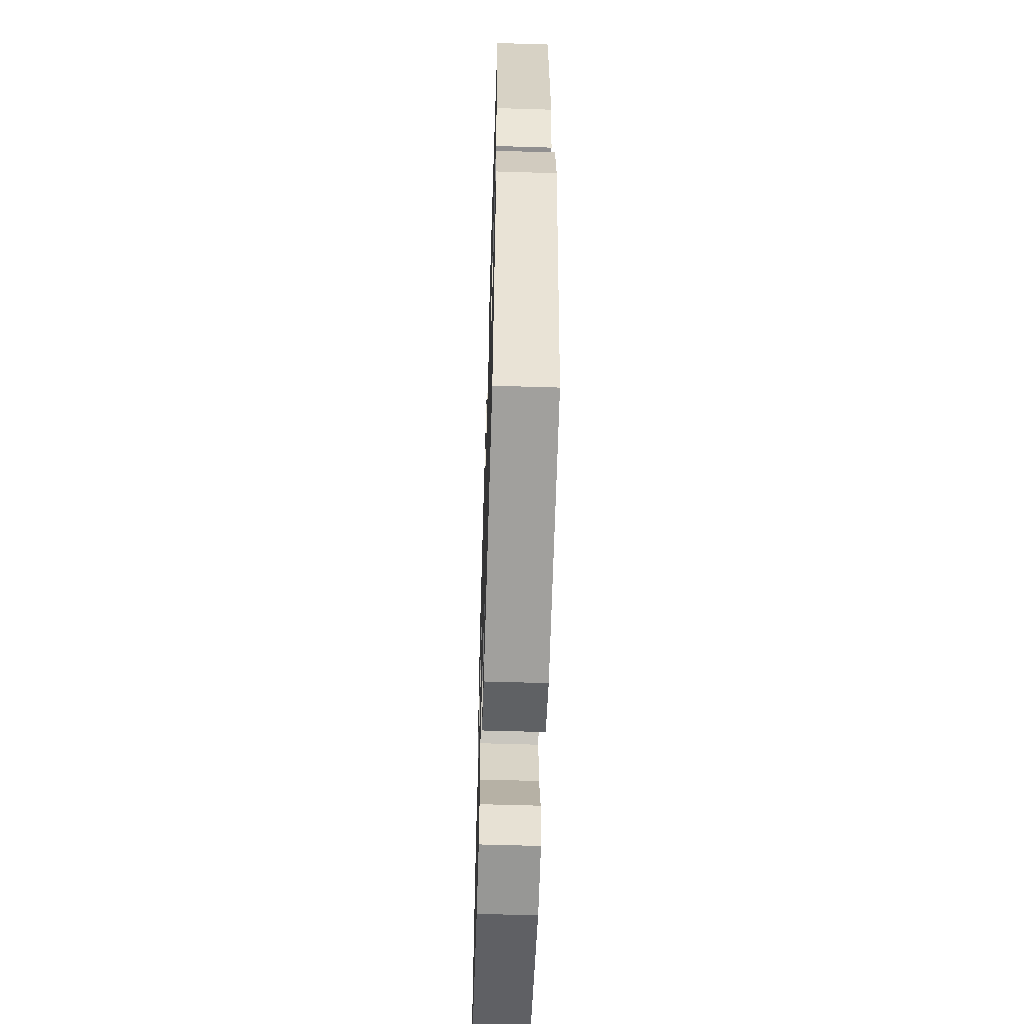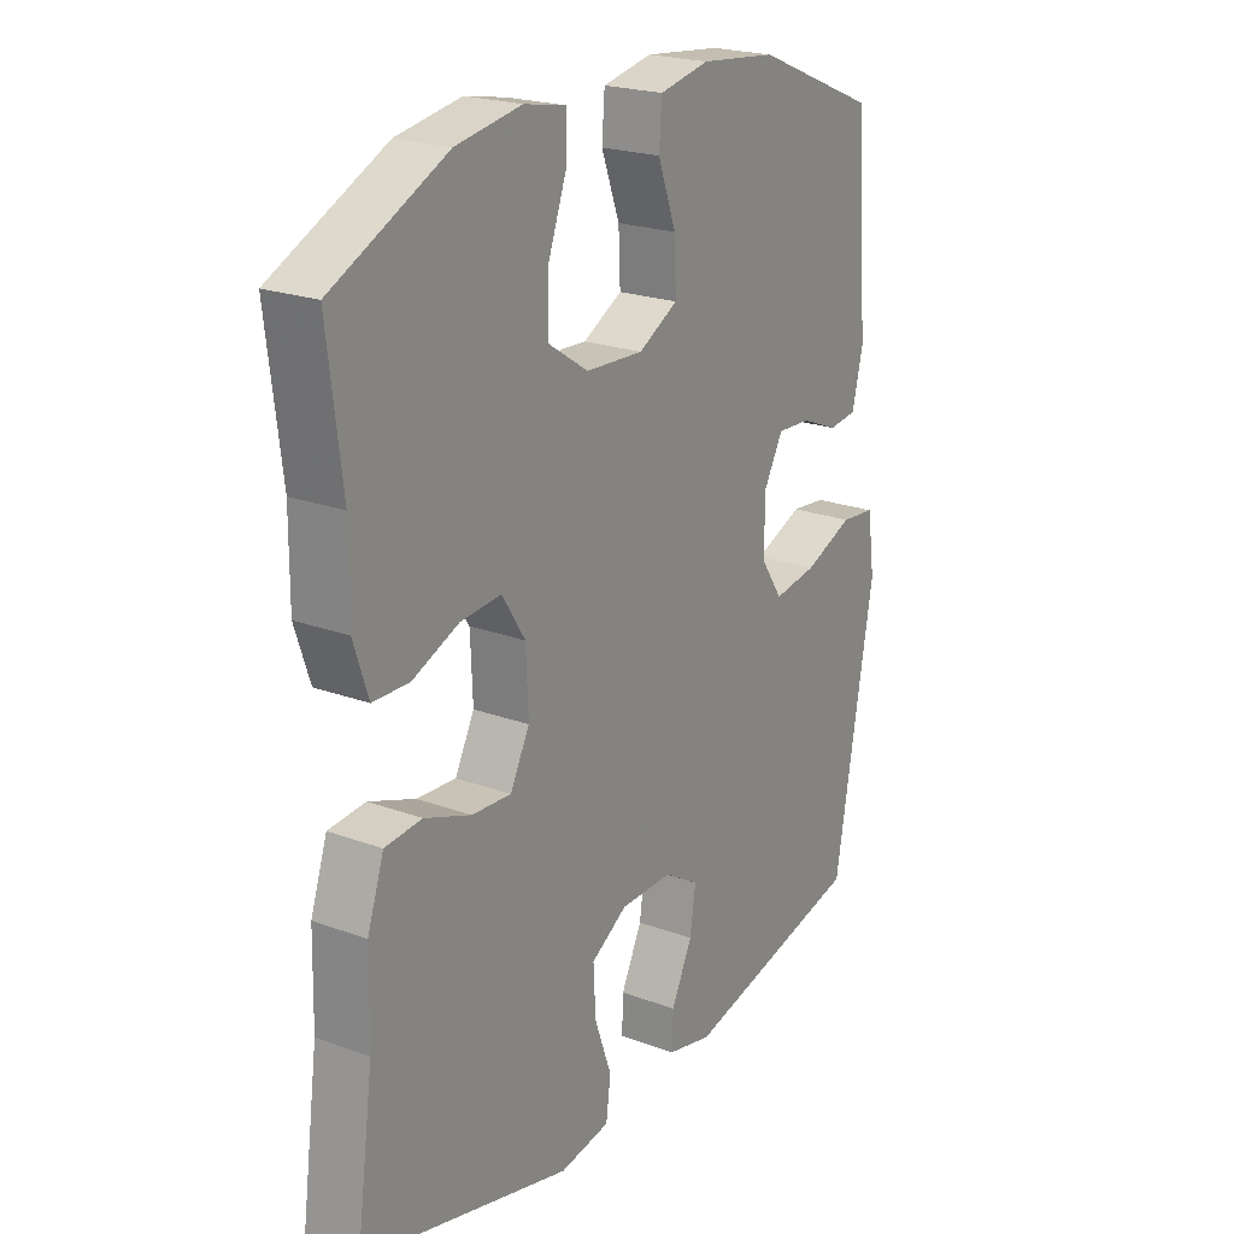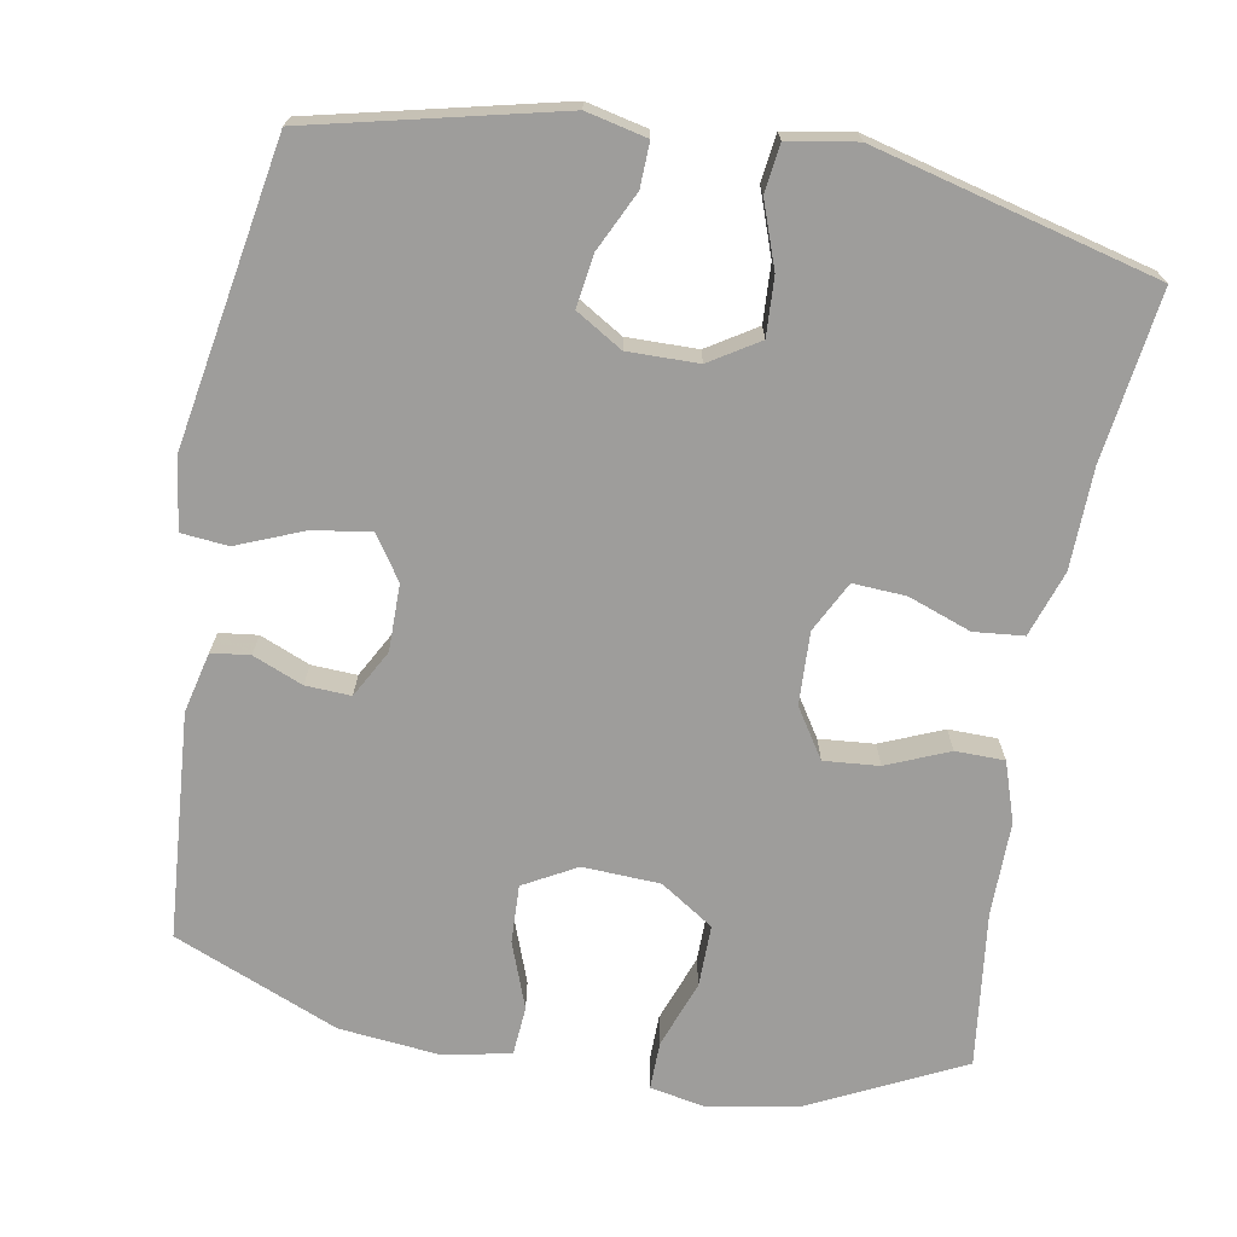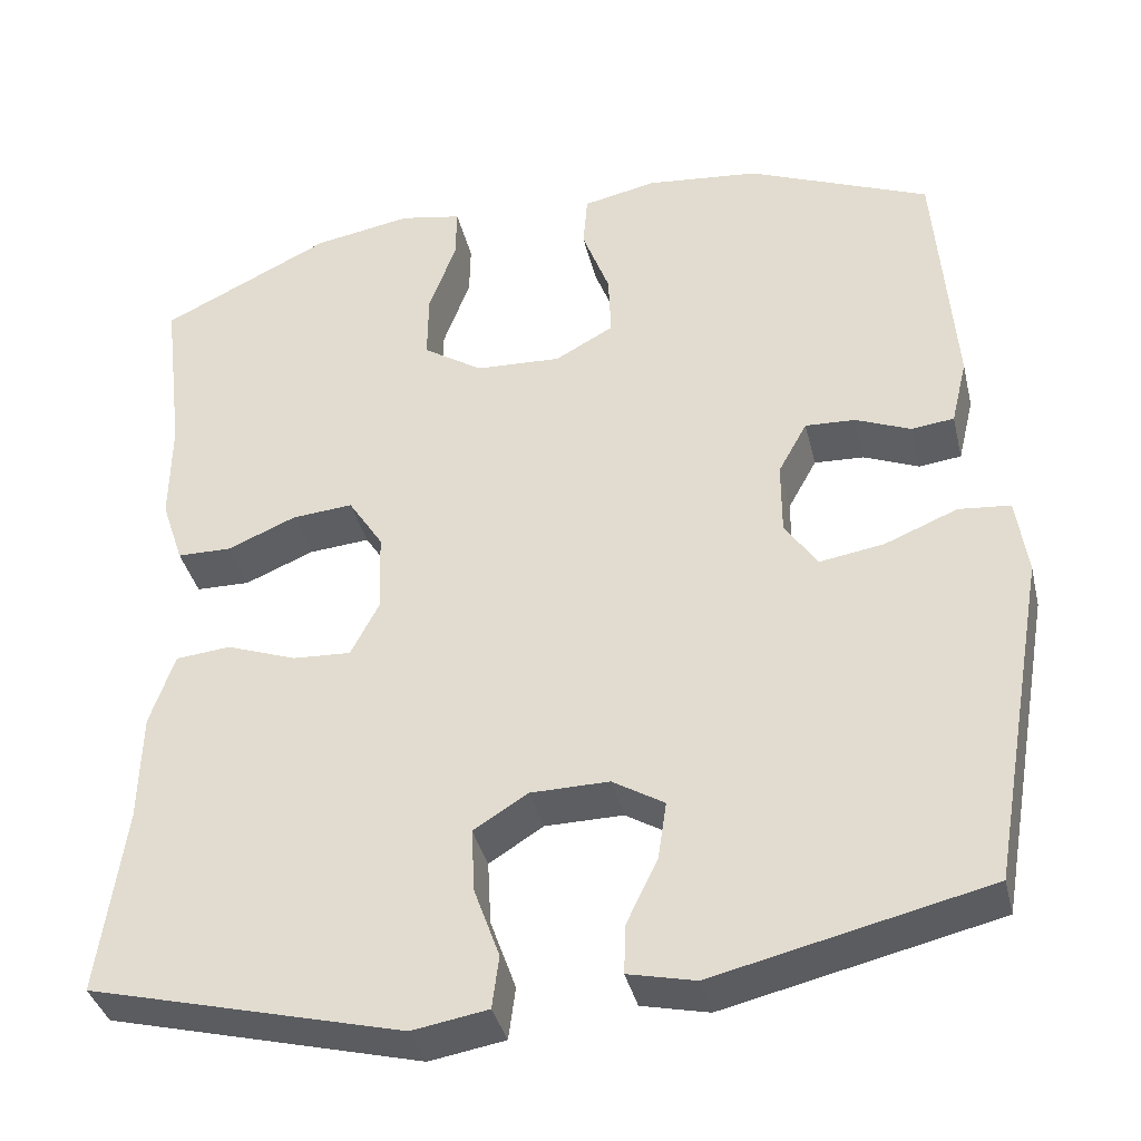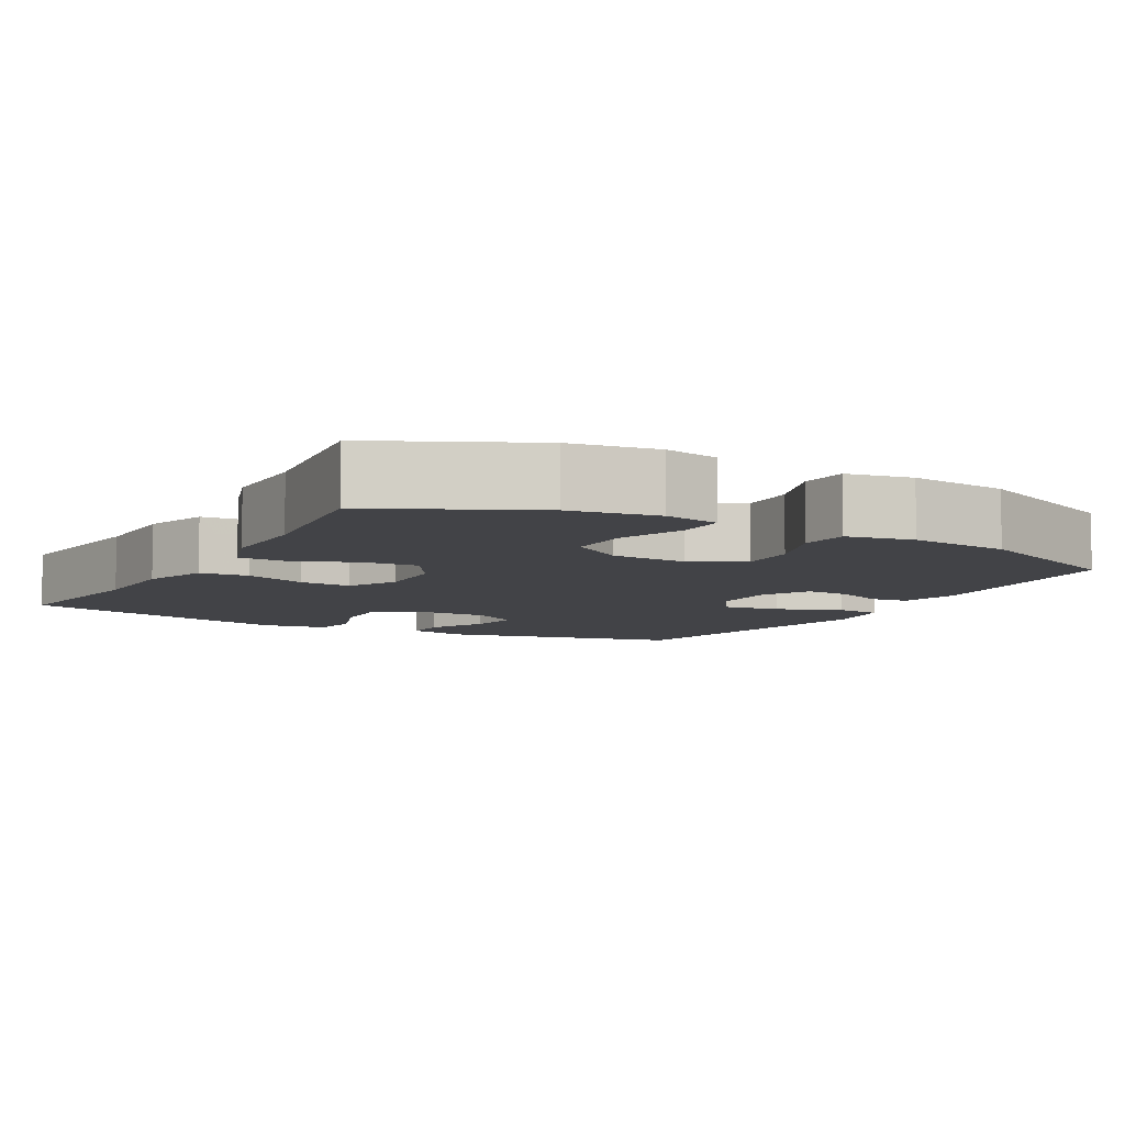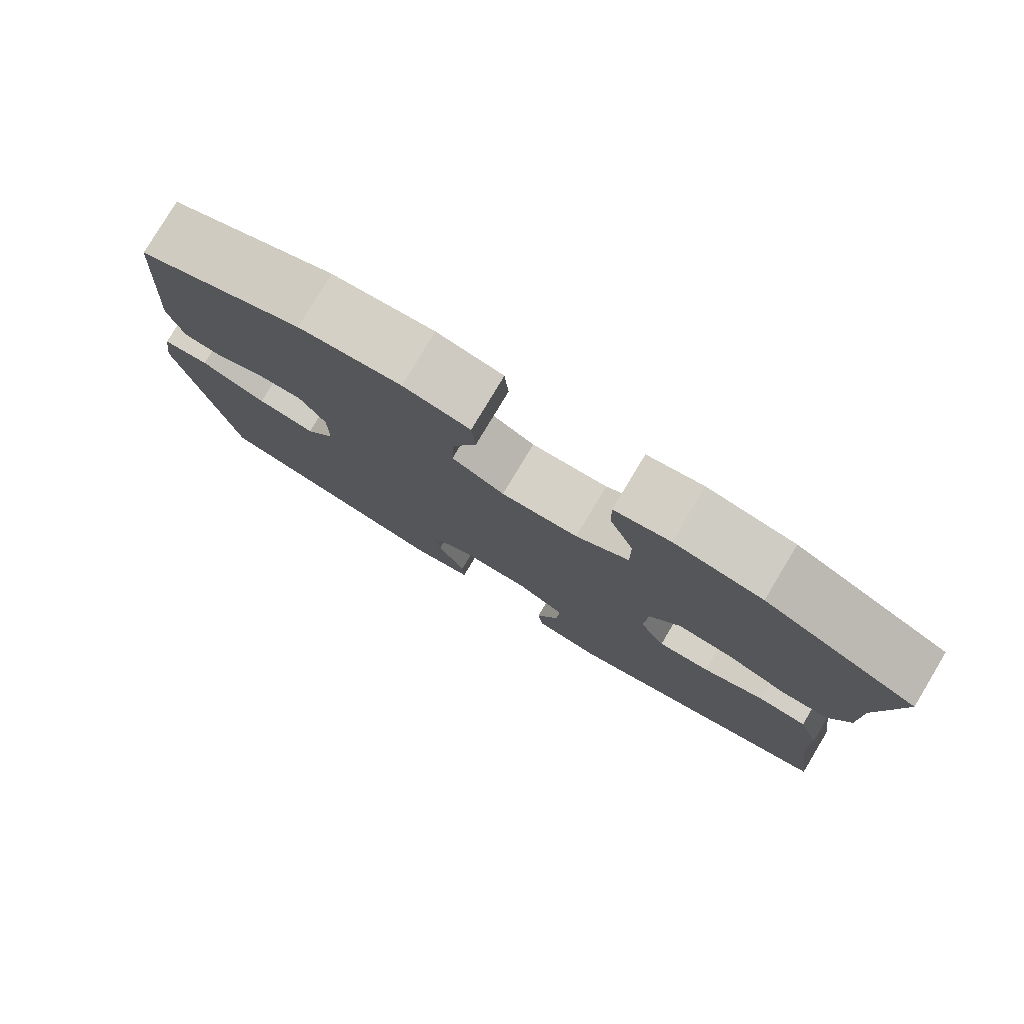
<metadata>
{"format":"obj","ext":"obj","renderer":"f3d","projection":"perspective","resolution":1024,"background":"white","views":[{"elev":-58.5,"azim":88.2,"up":"+Z"},{"elev":21.9,"azim":-57.2,"up":"+Z"},{"elev":-70.6,"azim":169.9,"up":"+Y"},{"elev":-37.9,"azim":13.3,"up":"+Z"},{"elev":-7.5,"azim":-29.4,"up":"+Y"},{"elev":79.7,"azim":-149.0,"up":"+Z"}]}
</metadata>
<code>
v -0.5 0.07 -0.5
v -0.47 0.07 -0.279
v -0.467 0.07 -0.149
v -0.438 0.07 -0.063
v -0.373 0.07 -0.057
v -0.291 0.07 -0.087
v -0.222 0.07 -0.091
v -0.188 0.07 -0.025
v -0.192 0.07 0.07
v -0.233 0.07 0.134
v -0.305 0.07 0.128
v -0.386 0.07 0.094
v -0.45 0.07 0.095
v -0.476 0.07 0.173
v -0.475 0.07 0.296
v -0.5 0.07 0.5
v -0.299 0.07 0.598
v -0.184 0.07 0.618
v -0.111 0.07 0.604
v -0.112 0.07 0.541
v -0.144 0.07 0.453
v -0.145 0.07 0.372
v -0.075 0.07 0.326
v 0.026 0.07 0.321
v 0.095 0.07 0.359
v 0.092 0.07 0.435
v 0.06 0.07 0.522
v 0.065 0.07 0.586
v 0.152 0.07 0.604
v 0.285 0.07 0.59
v 0.5 0.07 0.5
v 0.522 0.07 0.205
v 0.503 0.07 0.126
v 0.453 0.07 0.12
v 0.388 0.07 0.147
v 0.329 0.07 0.15
v 0.295 0.07 0.088
v 0.295 0.07 0.001
v 0.333 0.07 -0.056
v 0.409 0.07 -0.044
v 0.495 0.07 -0.009
v 0.556 0.07 -0.015
v 0.569 0.07 -0.107
v 0.5 0.07 -0.5
v 0.179 0.07 -0.575
v 0.1 0.07 -0.557
v 0.102 0.07 -0.499
v 0.139 0.07 -0.422
v 0.149 0.07 -0.354
v 0.088 0.07 -0.317
v -0.004 0.07 -0.318
v -0.068 0.07 -0.358
v -0.064 0.07 -0.434
v -0.034 0.07 -0.518
v -0.042 0.07 -0.58
v -0.131 0.07 -0.595
v -0.5 0 -0.5
v -0.47 0 -0.279
v -0.467 0 -0.149
v -0.438 0 -0.063
v -0.373 0 -0.057
v -0.291 0 -0.087
v -0.222 0 -0.091
v -0.188 0 -0.025
v -0.192 0 0.07
v -0.233 0 0.134
v -0.305 0 0.128
v -0.386 0 0.094
v -0.45 0 0.095
v -0.476 0 0.173
v -0.475 0 0.296
v -0.5 0 0.5
v -0.299 0 0.598
v -0.184 0 0.618
v -0.111 0 0.604
v -0.112 0 0.541
v -0.144 0 0.453
v -0.145 0 0.372
v -0.075 0 0.326
v 0.026 0 0.321
v 0.095 0 0.359
v 0.092 0 0.435
v 0.06 0 0.522
v 0.065 0 0.586
v 0.152 0 0.604
v 0.285 0 0.59
v 0.5 0 0.5
v 0.522 0 0.205
v 0.503 0 0.126
v 0.453 0 0.12
v 0.388 0 0.147
v 0.329 0 0.15
v 0.295 0 0.088
v 0.295 0 0.001
v 0.333 0 -0.056
v 0.409 0 -0.044
v 0.495 0 -0.009
v 0.556 0 -0.015
v 0.569 0 -0.107
v 0.5 0 -0.5
v 0.179 0 -0.575
v 0.1 0 -0.557
v 0.102 0 -0.499
v 0.139 0 -0.422
v 0.149 0 -0.354
v 0.088 0 -0.317
v -0.004 0 -0.318
v -0.068 0 -0.358
v -0.064 0 -0.434
v -0.034 0 -0.518
v -0.042 0 -0.58
v -0.131 0 -0.595
f 56 1 2
f 55 56 2
f 54 55 2
f 53 54 2
f 4 5 6
f 3 4 6
f 2 3 6
f 53 2 6
f 52 53 6
f 51 52 6 7
f 50 51 7 8
f 49 50 8 9
f 46 47 48
f 45 46 48
f 44 45 48
f 43 44 48
f 42 43 48
f 41 42 48
f 40 41 48
f 39 40 48 49
f 49 9 10
f 39 49 10
f 38 39 10
f 33 34 35
f 32 33 35
f 31 32 35
f 30 31 35
f 29 30 35
f 28 29 35
f 27 28 35
f 26 27 35
f 25 26 35 36
f 24 25 36 37
f 19 20 21
f 18 19 21
f 17 18 21
f 16 17 21
f 15 16 21
f 15 21 22
f 14 15 22
f 13 14 22
f 12 13 22
f 11 12 22
f 10 11 22 23
f 24 37 38
f 23 24 38
f 10 23 38
f 58 57 112
f 58 112 111
f 58 111 110
f 58 110 109
f 62 61 60
f 62 60 59
f 62 59 58
f 62 58 109
f 62 109 108
f 63 62 108 107
f 64 63 107 106
f 65 64 106 105
f 104 103 102
f 104 102 101
f 104 101 100
f 104 100 99
f 104 99 98
f 104 98 97
f 104 97 96
f 105 104 96 95
f 66 65 105
f 66 105 95
f 66 95 94
f 91 90 89
f 91 89 88
f 91 88 87
f 91 87 86
f 91 86 85
f 91 85 84
f 91 84 83
f 91 83 82
f 92 91 82 81
f 93 92 81 80
f 77 76 75
f 77 75 74
f 77 74 73
f 77 73 72
f 77 72 71
f 78 77 71
f 78 71 70
f 78 70 69
f 78 69 68
f 78 68 67
f 79 78 67 66
f 94 93 80
f 94 80 79
f 94 79 66
f 1 57 58 2
f 2 58 59 3
f 3 59 60 4
f 4 60 61 5
f 5 61 62 6
f 6 62 63 7
f 7 63 64 8
f 8 64 65 9
f 9 65 66 10
f 10 66 67 11
f 11 67 68 12
f 12 68 69 13
f 13 69 70 14
f 14 70 71 15
f 15 71 72 16
f 16 72 73 17
f 17 73 74 18
f 18 74 75 19
f 19 75 76 20
f 20 76 77 21
f 21 77 78 22
f 22 78 79 23
f 23 79 80 24
f 24 80 81 25
f 25 81 82 26
f 26 82 83 27
f 27 83 84 28
f 28 84 85 29
f 29 85 86 30
f 30 86 87 31
f 31 87 88 32
f 32 88 89 33
f 33 89 90 34
f 34 90 91 35
f 35 91 92 36
f 36 92 93 37
f 37 93 94 38
f 38 94 95 39
f 39 95 96 40
f 40 96 97 41
f 41 97 98 42
f 42 98 99 43
f 43 99 100 44
f 44 100 101 45
f 45 101 102 46
f 46 102 103 47
f 47 103 104 48
f 48 104 105 49
f 49 105 106 50
f 50 106 107 51
f 51 107 108 52
f 52 108 109 53
f 53 109 110 54
f 54 110 111 55
f 55 111 112 56
f 56 112 57 1

</code>
